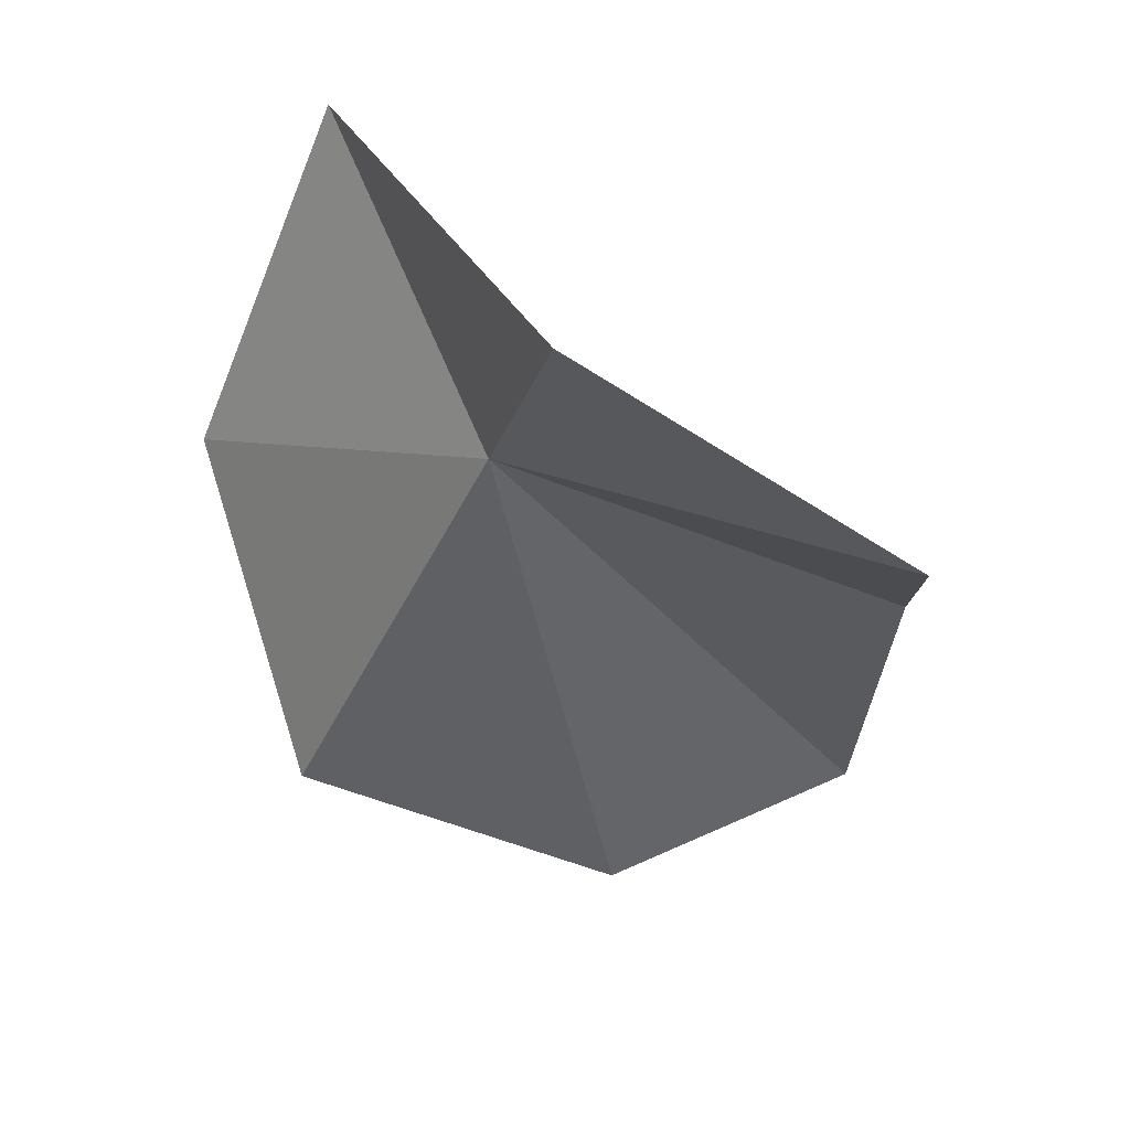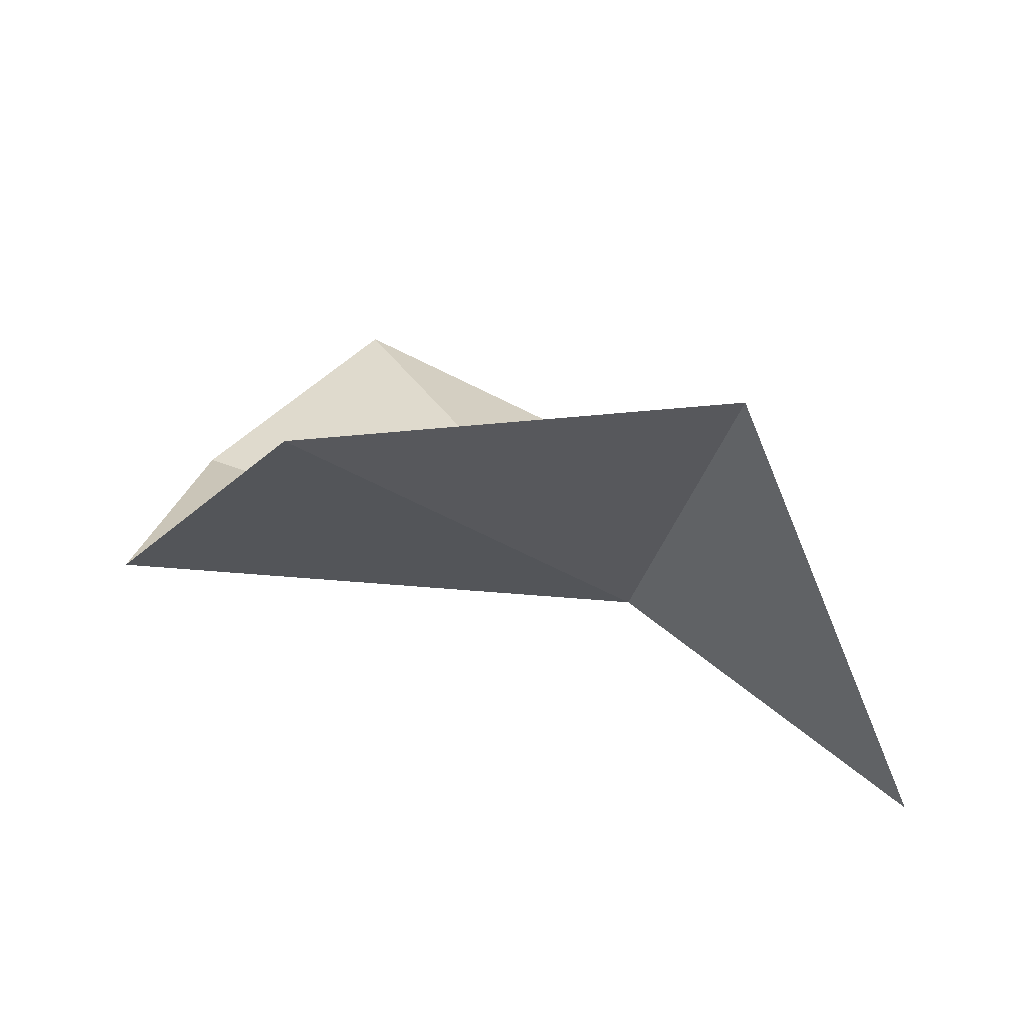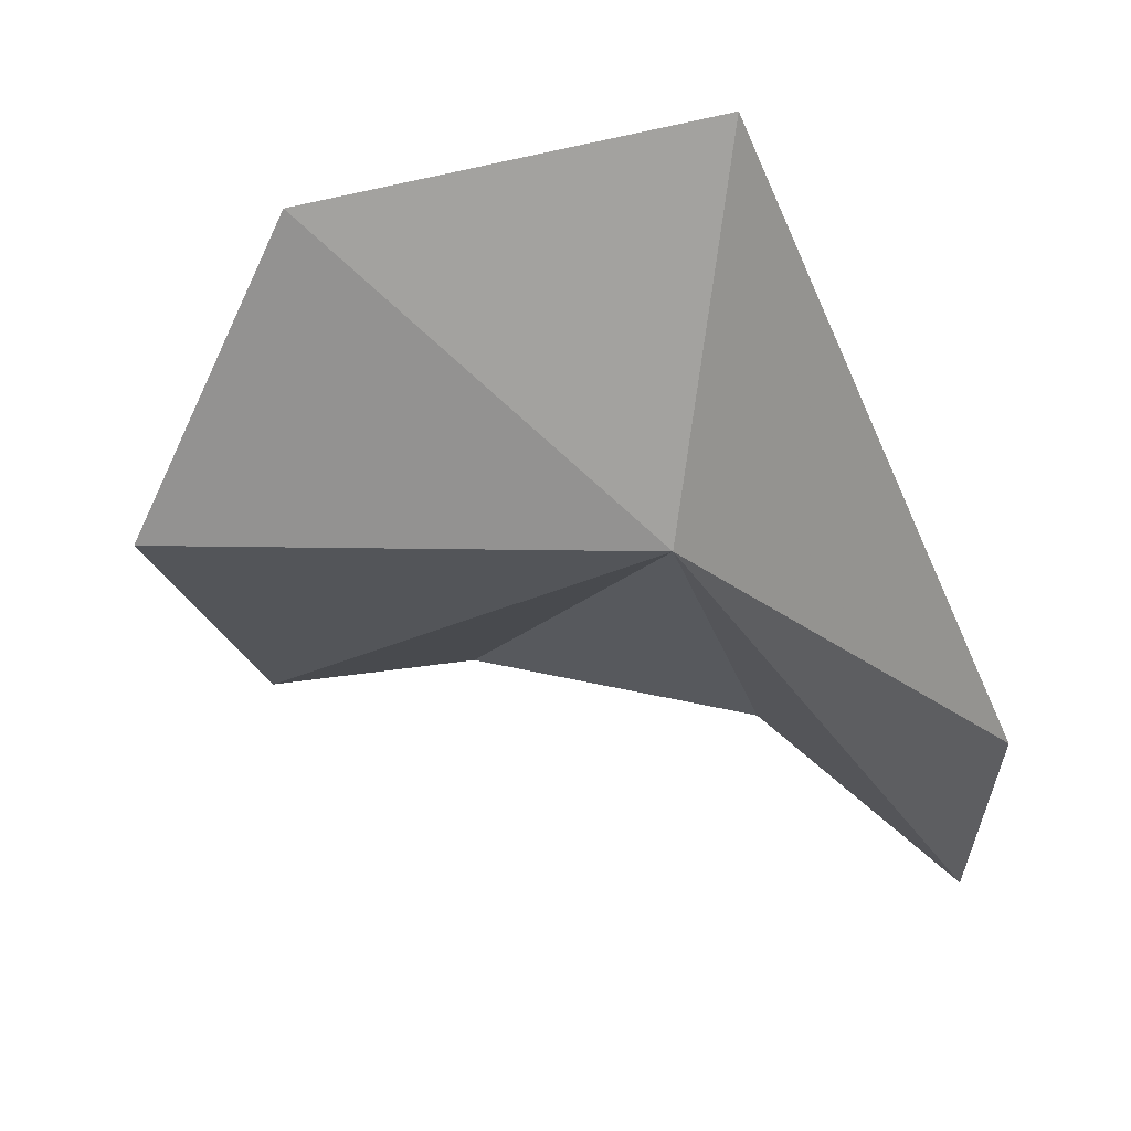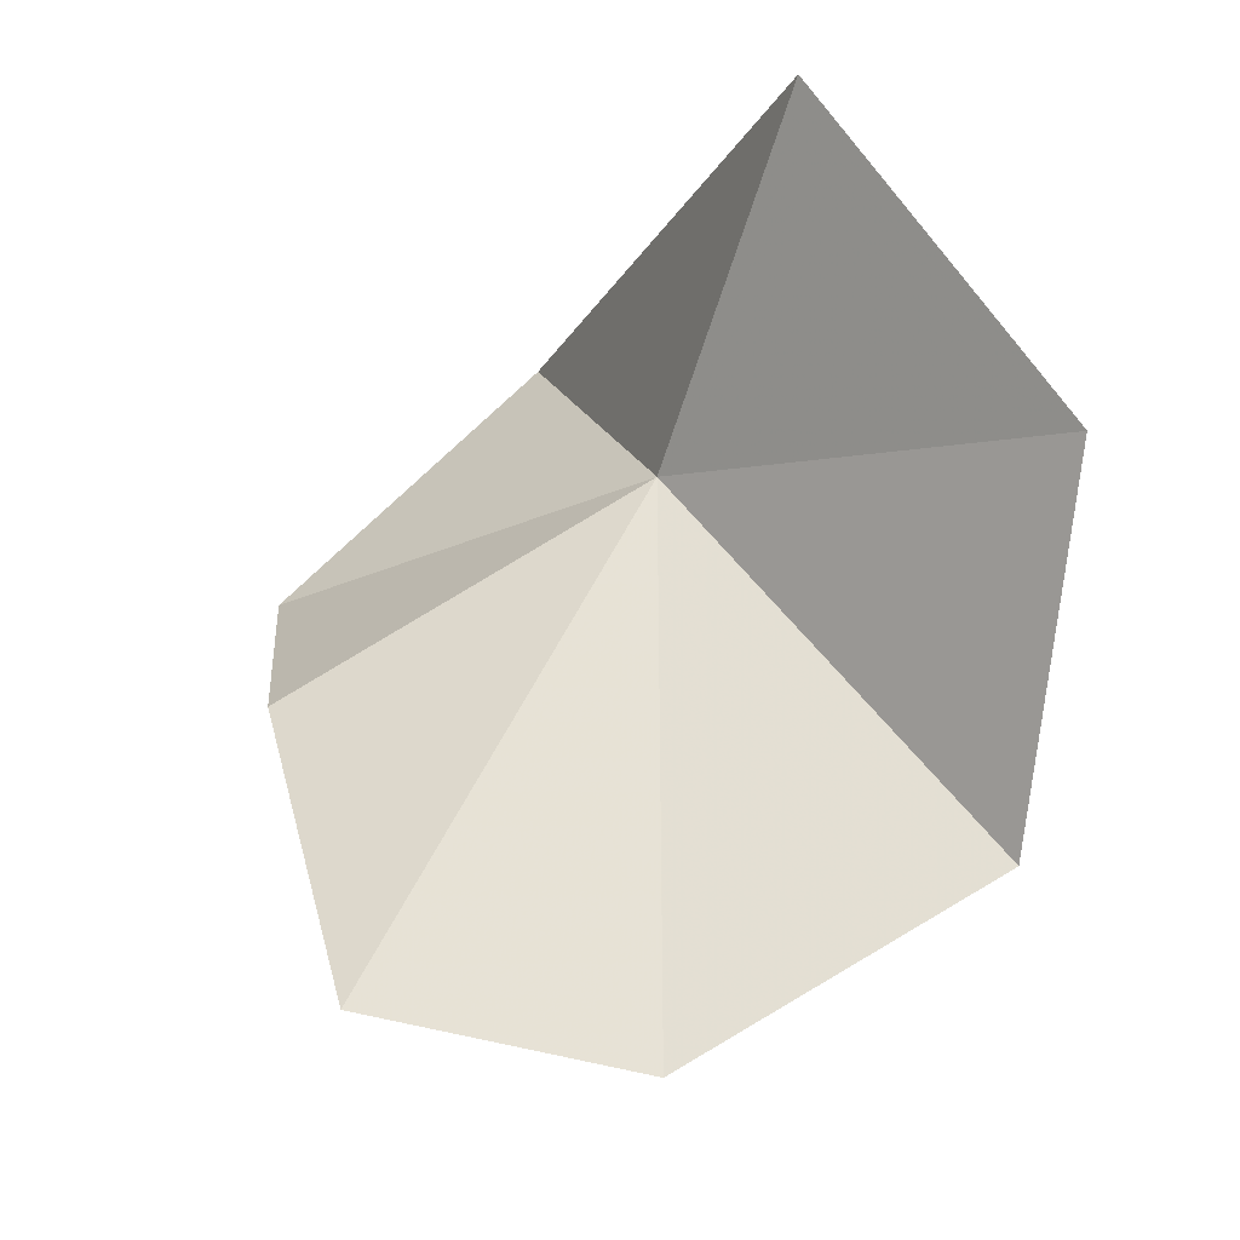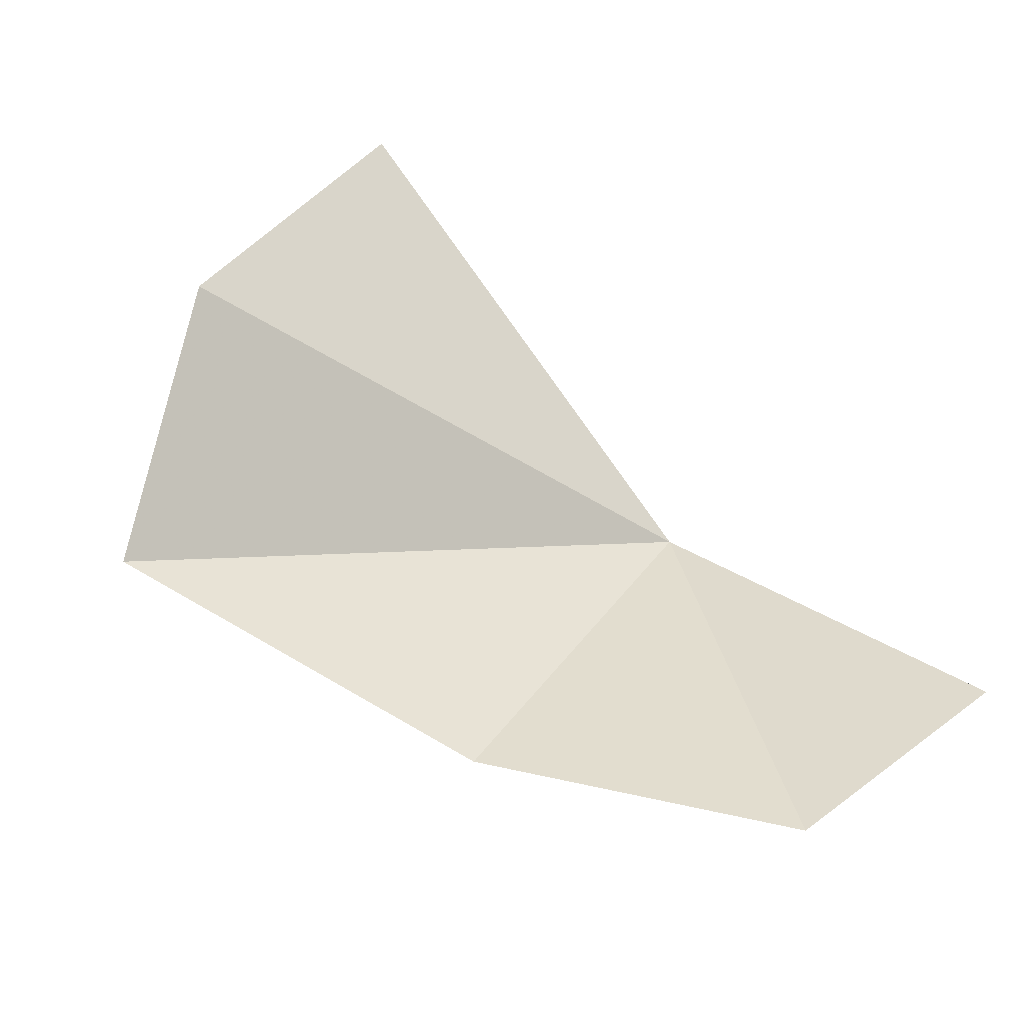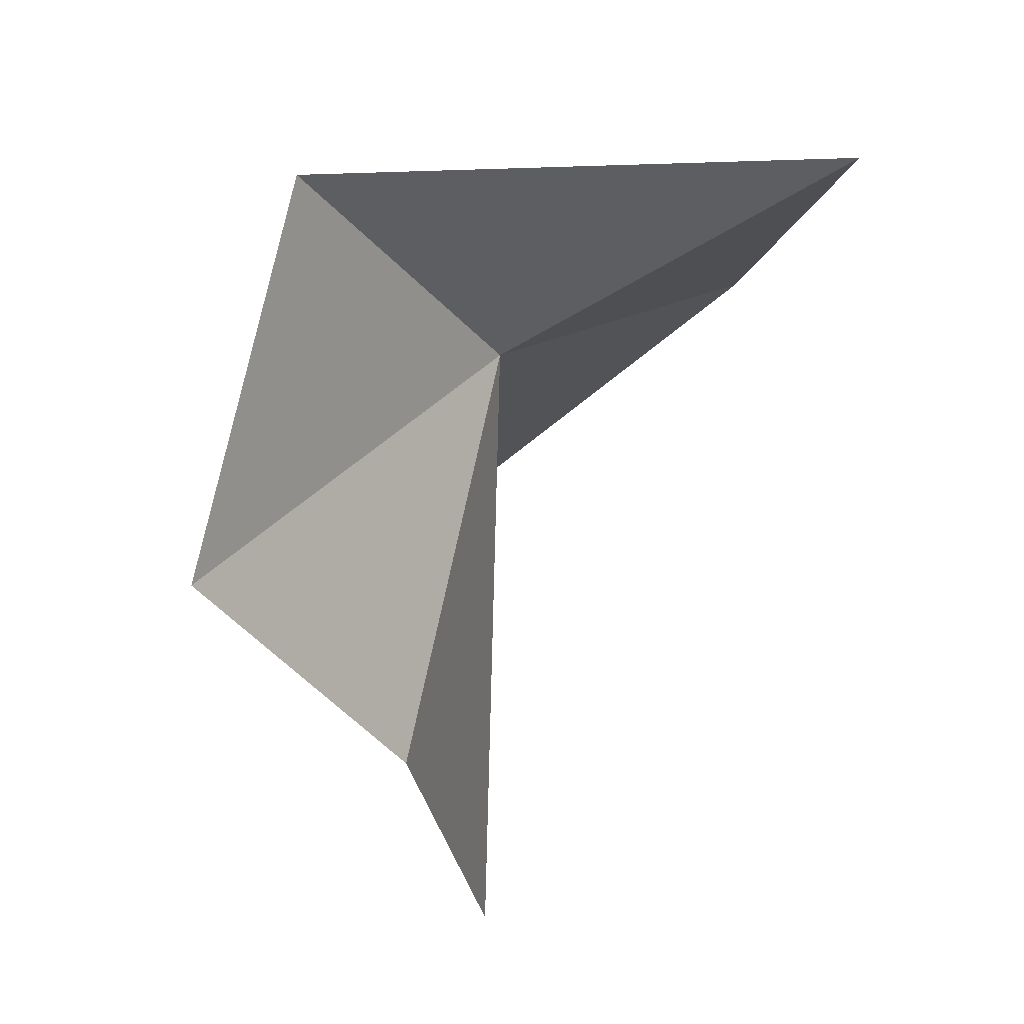
<metadata>
{"format":"obj","ext":"obj","renderer":"f3d","projection":"perspective","resolution":1024,"background":"white","views":[{"elev":-46.8,"azim":114.1,"up":"+Y"},{"elev":27.7,"azim":49.5,"up":"+Y"},{"elev":-17.5,"azim":58.2,"up":"+Y"},{"elev":58.7,"azim":-77.8,"up":"+Y"},{"elev":-21.9,"azim":-35.3,"up":"+Z"},{"elev":-59.1,"azim":82.9,"up":"+Z"}]}
</metadata>
<code>
v 0.05472 -0.1817 -0.1083
v 0.06872 -0.1609 -0.1035
v 0.07013 -0.1949 -0.1194
v 0.05051 -0.1641 -0.0847
v 0.03262 -0.1794 -0.0839
v 0.01638 -0.178 -0.1169
v 0.01804 -0.1825 -0.1003
v 0.05077 -0.1982 -0.1322
v 0.03653 -0.1851 -0.1274
f 1 3 2
f 1 4 5
f 1 7 6
f 1 5 7
f 1 8 3
f 1 9 8
f 1 6 9
f 1 2 4

</code>
